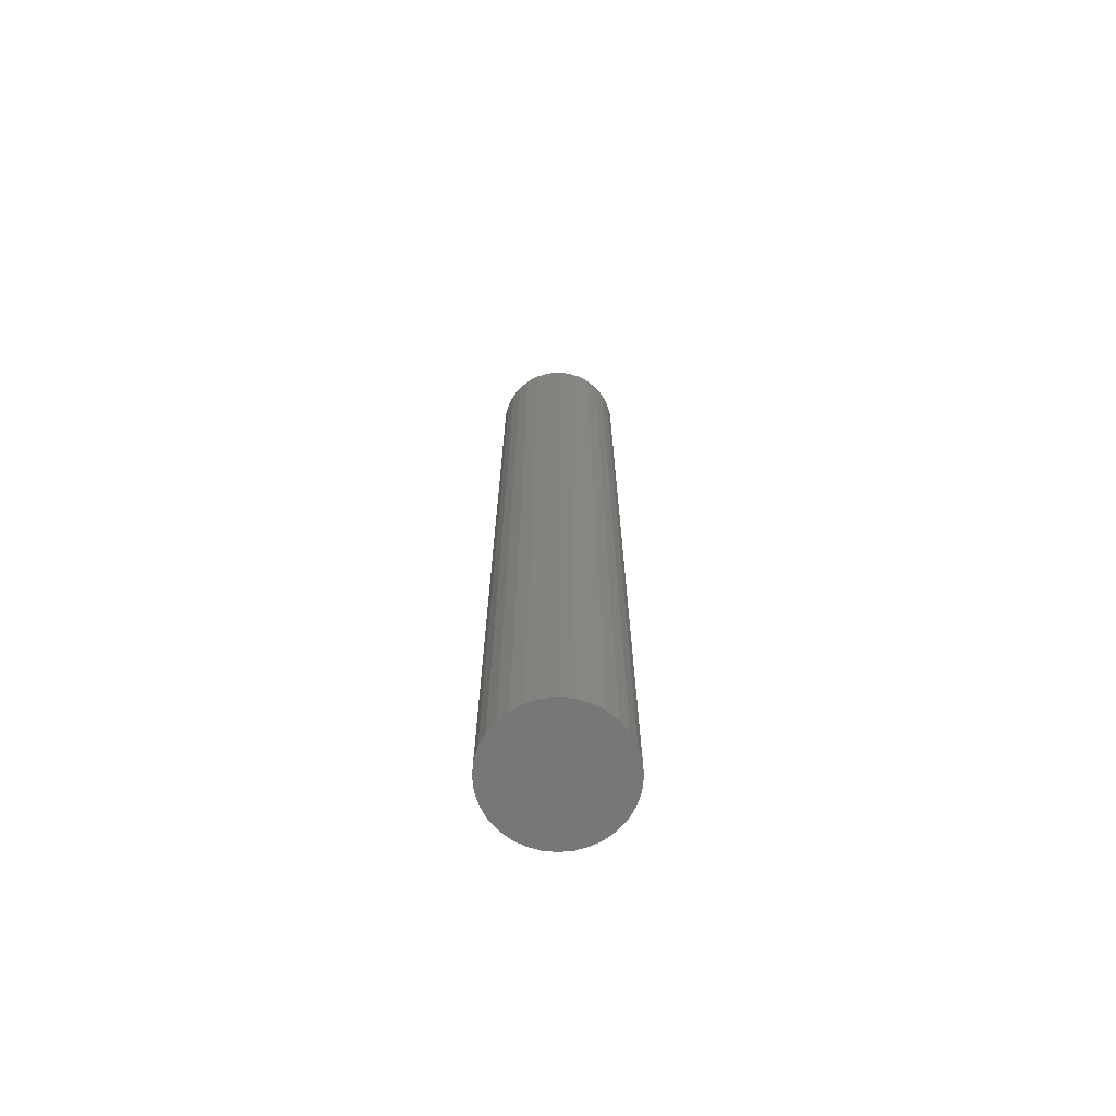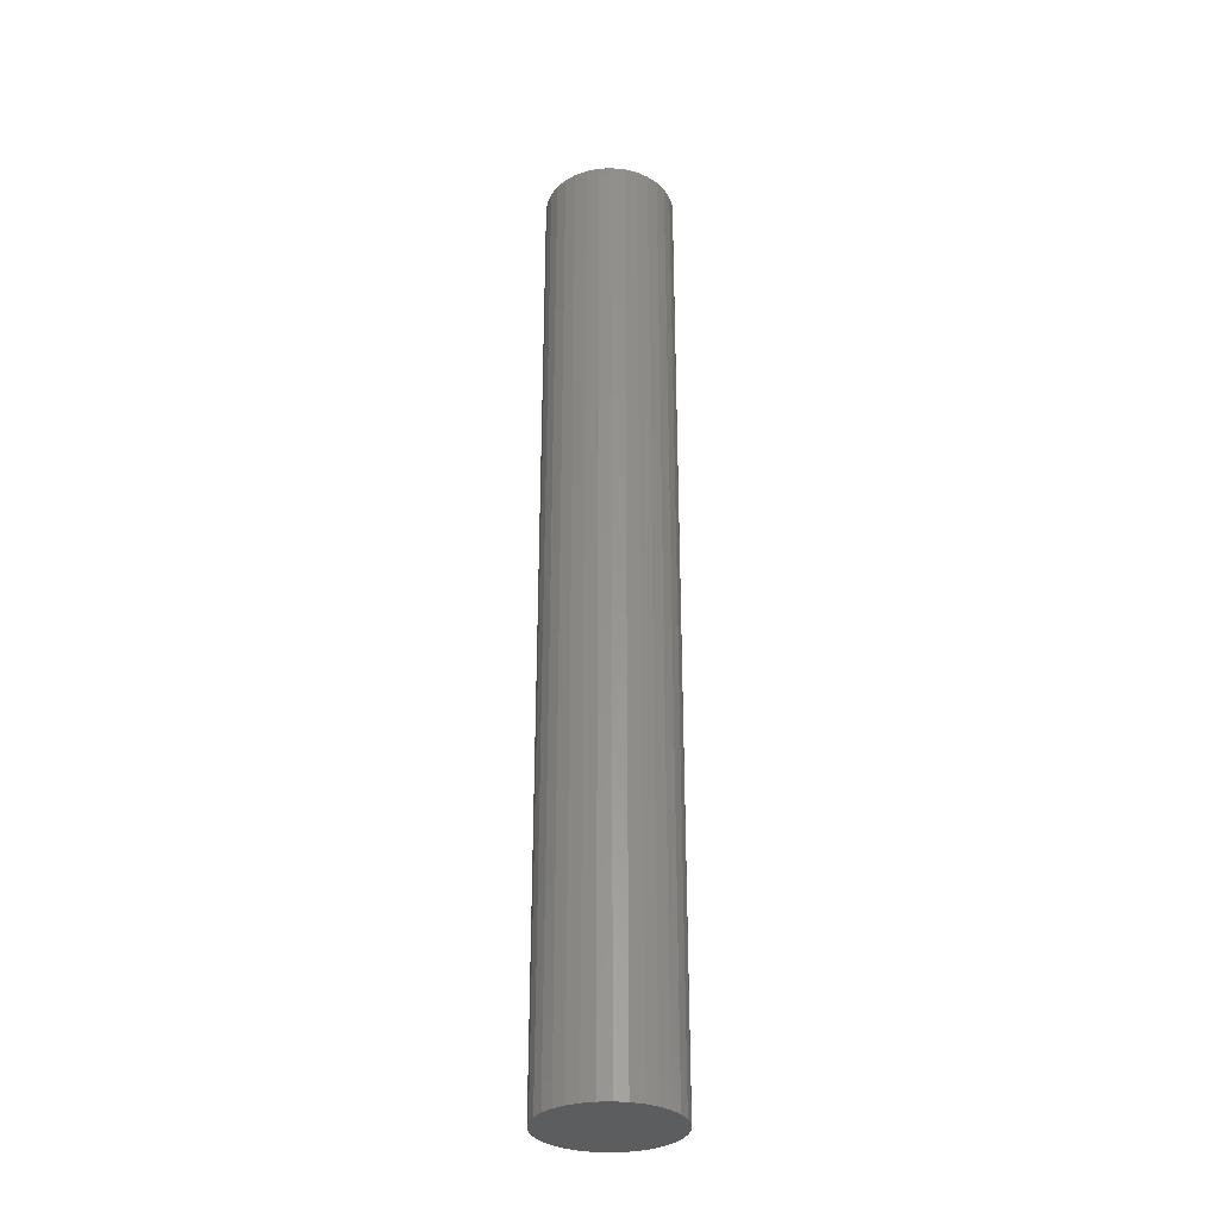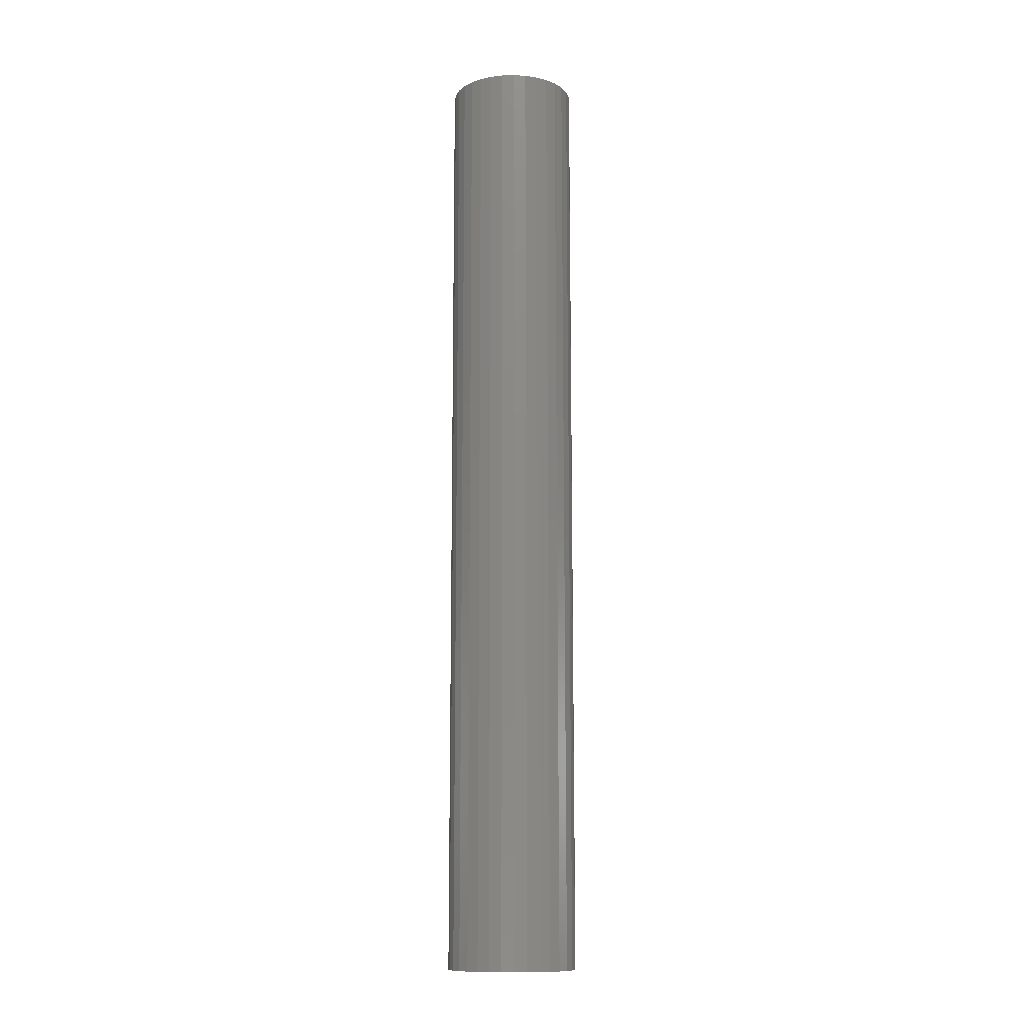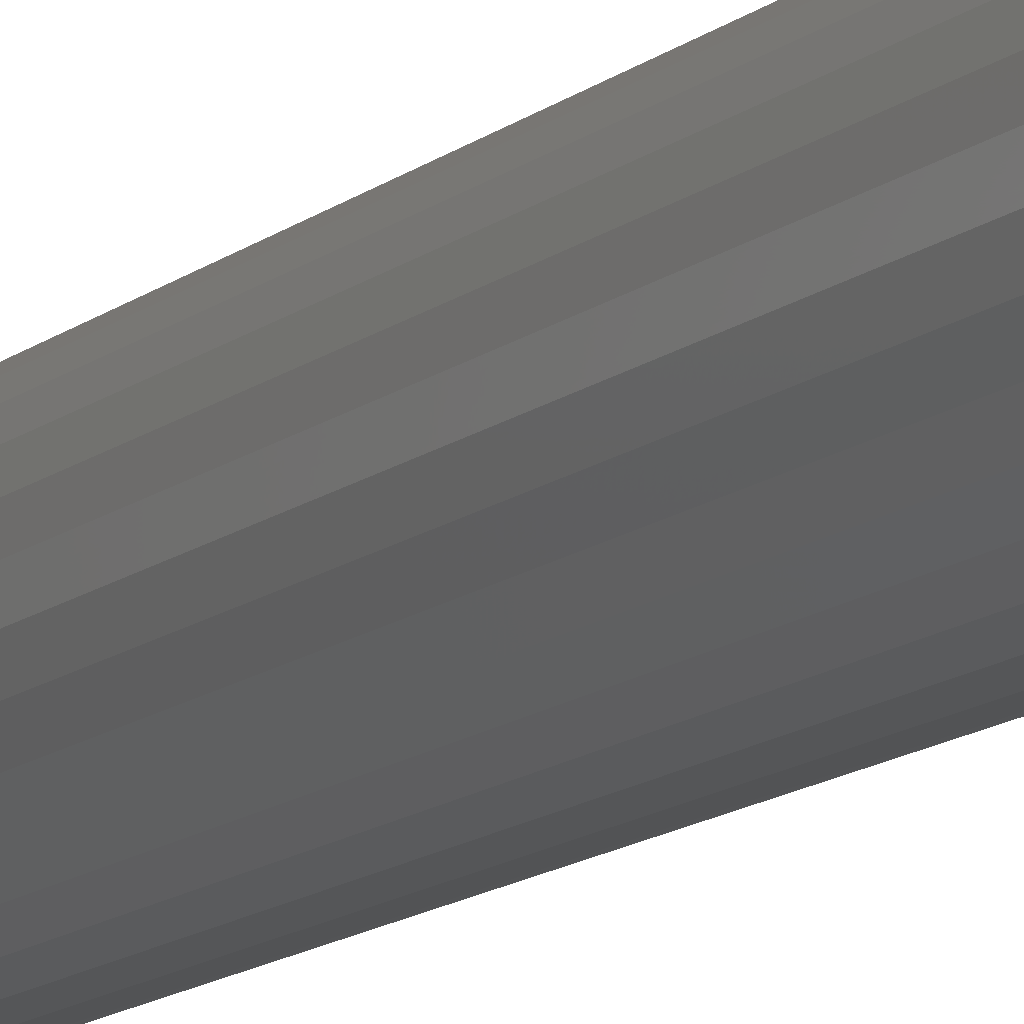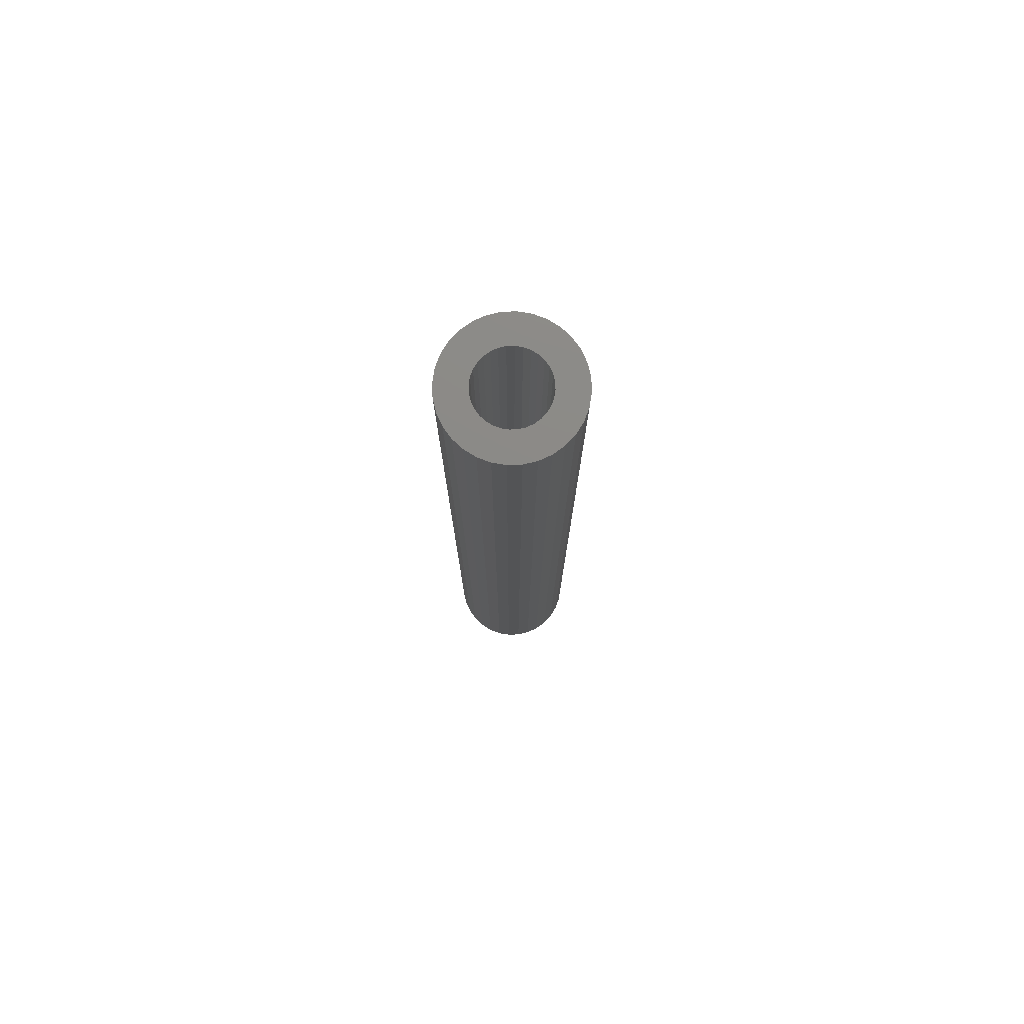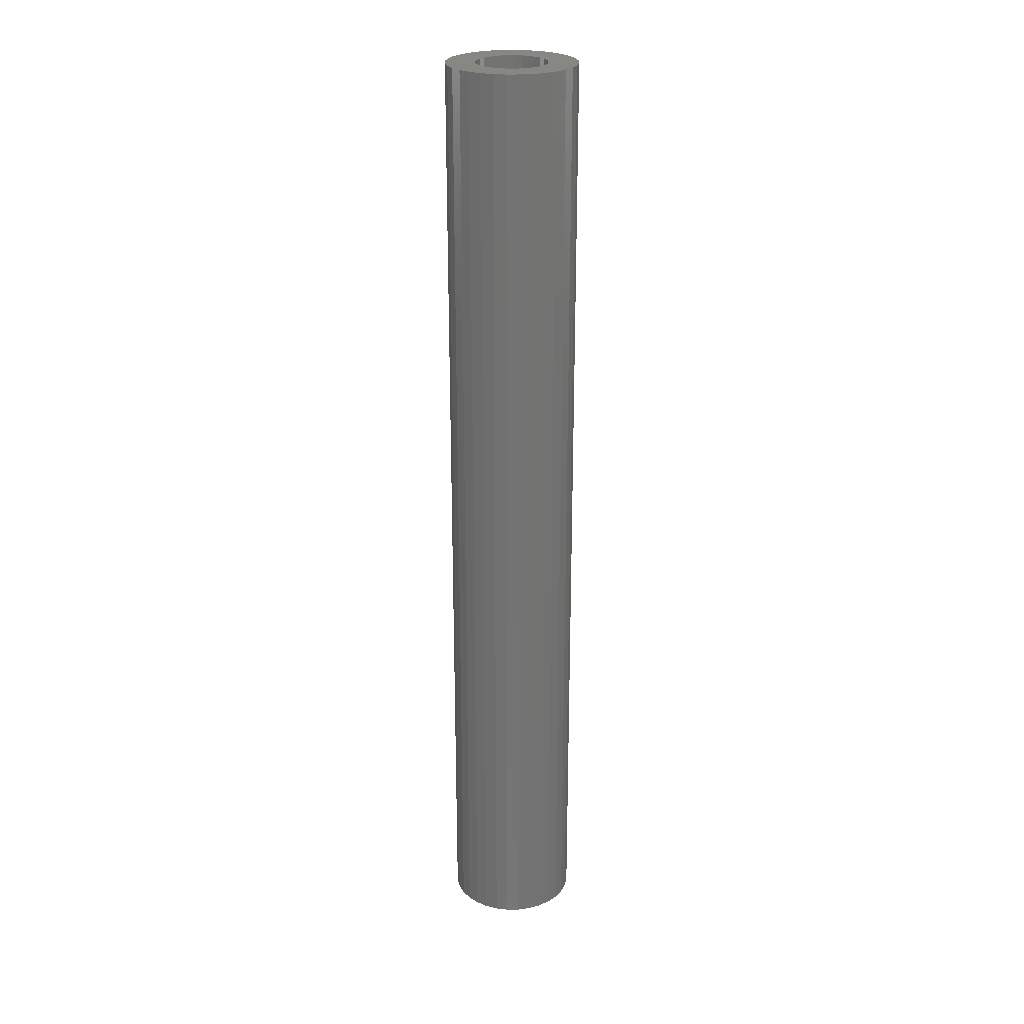
<metadata>
{"format":"stl","ext":"stl","renderer":"f3d","projection":"perspective","resolution":1024,"background":"white","views":[{"elev":-69.9,"azim":-179.9,"up":"+Z"},{"elev":-31.5,"azim":-137.1,"up":"+Z"},{"elev":-12.2,"azim":-69.4,"up":"+Z"},{"elev":-12.0,"azim":-27.8,"up":"+Y"},{"elev":77.8,"azim":-131.3,"up":"+Z"},{"elev":24.7,"azim":139.7,"up":"+Z"}]}
</metadata>
<code>
# stl→obj: 128 verts, 252 faces
v 0.1201 -0.09531 0.75
v 0.11 -0.0963 0.75
v 0.1004 -0.09923 0.75
v 0.1045 -0.1235 0.75
v 0.0725 -0.1271 0.75
v 0.1002 -0.127 0.75
v 0.09675 -0.1312 0.75
v 0.06957 -0.1367 0.75
v 0.09416 -0.1361 0.75
v 0.09256 -0.1413 0.75
v 0.09256 -0.1523 0.75
v 0.06957 -0.1568 0.75
v 0.09416 -0.1575 0.75
v 0.0725 -0.1665 0.75
v 0.09675 -0.1624 0.75
v 0.1002 -0.1666 0.75
v 0.1676 -0.1271 0.75
v 0.1399 -0.127 0.75
v 0.1434 -0.1312 0.75
v 0.146 -0.1361 0.75
v 0.1706 -0.1367 0.75
v 0.1476 -0.1413 0.75
v 0.1481 -0.1468 0.75
v 0.1706 -0.1568 0.75
v 0.1476 -0.1523 0.75
v 0.146 -0.1575 0.75
v 0.1434 -0.1624 0.75
v 0.1676 -0.1665 0.75
v 0.1399 -0.1666 0.75
v 0.1356 -0.1701 0.75
v 0.1629 -0.1754 0.75
v 0.1308 -0.1727 0.75
v 0.1255 -0.1743 0.75
v 0.1565 -0.1832 0.75
v 0.1398 -0.1944 0.75
v 0.1201 -0.1983 0.75
v 0.1301 -0.1973 0.75
v 0.1715 -0.1468 0.75
v 0.06859 -0.1468 0.75
v 0.09202 -0.1468 0.75
v 0.07726 -0.1182 0.75
v 0.1093 -0.1209 0.75
v 0.1146 -0.1193 0.75
v 0.1201 -0.1187 0.75
v 0.1255 -0.1193 0.75
v 0.1629 -0.1182 0.75
v 0.1565 -0.1104 0.75
v 0.1487 -0.104 0.75
v 0.1398 -0.09923 0.75
v 0.1301 -0.0963 0.75
v 0.09146 -0.104 0.75
v 0.08366 -0.1104 0.75
v 0.1201 -0.1748 0.75
v 0.1146 -0.1743 0.75
v 0.08366 -0.1832 0.75
v 0.09146 -0.1896 0.75
v 0.1004 -0.1944 0.75
v 0.11 -0.1973 0.75
v 0.1487 -0.1896 0.75
v 0.07726 -0.1754 0.75
v 0.1093 -0.1727 0.75
v 0.1045 -0.1701 0.75
v 0.1308 -0.1209 0.75
v 0.1356 -0.1235 0.75
v 0.1201 -0.1748 0.01562
v 0.1255 -0.1743 0.01562
v 0.1308 -0.1727 0.01562
v 0.1356 -0.1701 0.01562
v 0.1399 -0.1666 0.01562
v 0.1434 -0.1624 0.01562
v 0.146 -0.1575 0.01562
v 0.1476 -0.1523 0.01562
v 0.1481 -0.1468 0.01562
v 0.1146 -0.1743 0.01562
v 0.1093 -0.1727 0.01562
v 0.1045 -0.1701 0.01562
v 0.1002 -0.1666 0.01562
v 0.09675 -0.1624 0.01562
v 0.09416 -0.1575 0.01562
v 0.09256 -0.1523 0.01562
v 0.09202 -0.1468 0.01562
v 0.1201 -0.1187 0.01562
v 0.1146 -0.1193 0.01562
v 0.1093 -0.1209 0.01562
v 0.1045 -0.1235 0.01562
v 0.1002 -0.127 0.01562
v 0.09675 -0.1312 0.01562
v 0.09416 -0.1361 0.01562
v 0.09256 -0.1413 0.01562
v 0.1255 -0.1193 0.01562
v 0.1308 -0.1209 0.01562
v 0.1356 -0.1235 0.01562
v 0.1399 -0.127 0.01562
v 0.1434 -0.1312 0.01562
v 0.146 -0.1361 0.01562
v 0.1476 -0.1413 0.01562
v 0.1715 -0.1468 -0.007812
v 0.1706 -0.1568 -0.007812
v 0.1676 -0.1665 -0.007812
v 0.1629 -0.1754 -0.007812
v 0.1565 -0.1832 -0.007812
v 0.1487 -0.1896 -0.007812
v 0.1398 -0.1944 -0.007812
v 0.1301 -0.1973 -0.007812
v 0.1201 -0.1983 -0.007812
v 0.11 -0.1973 -0.007812
v 0.1004 -0.1944 -0.007812
v 0.09146 -0.1896 -0.007812
v 0.08366 -0.1832 -0.007812
v 0.07726 -0.1754 -0.007812
v 0.0725 -0.1665 -0.007812
v 0.06957 -0.1568 -0.007812
v 0.06859 -0.1468 -0.007812
v 0.06957 -0.1367 -0.007812
v 0.0725 -0.1271 -0.007812
v 0.07726 -0.1182 -0.007812
v 0.08366 -0.1104 -0.007812
v 0.09146 -0.104 -0.007812
v 0.1004 -0.09923 -0.007812
v 0.11 -0.0963 -0.007812
v 0.1201 -0.09531 -0.007812
v 0.1301 -0.0963 -0.007812
v 0.1398 -0.09923 -0.007812
v 0.1487 -0.104 -0.007812
v 0.1565 -0.1104 -0.007812
v 0.1629 -0.1182 -0.007812
v 0.1676 -0.1271 -0.007812
v 0.1706 -0.1367 -0.007812
f 1 2 3
f 4 5 6
f 7 6 5
f 5 8 7
f 7 8 9
f 10 9 8
f 11 12 13
f 13 12 14
f 15 13 14
f 15 14 16
f 17 18 19
f 17 19 20
f 17 20 21
f 21 20 22
f 23 21 22
f 24 25 26
f 24 26 27
f 24 27 28
f 28 27 29
f 28 29 30
f 28 30 31
f 31 30 32
f 32 33 31
f 31 33 34
f 35 36 37
f 38 21 23
f 38 23 25
f 38 25 24
f 39 12 11
f 39 11 40
f 39 40 10
f 39 10 8
f 41 5 4
f 41 4 42
f 41 42 43
f 44 45 46
f 44 46 47
f 44 47 48
f 44 48 49
f 44 49 50
f 44 50 1
f 44 1 3
f 44 3 51
f 44 51 52
f 44 52 41
f 44 41 43
f 53 54 55
f 53 55 56
f 53 56 57
f 53 57 58
f 53 58 36
f 53 36 35
f 53 35 59
f 53 59 34
f 53 34 33
f 60 55 54
f 60 54 61
f 60 61 62
f 60 62 16
f 60 16 14
f 46 45 63
f 46 63 64
f 46 64 18
f 46 18 17
f 65 33 66
f 66 33 32
f 66 32 67
f 67 32 30
f 67 30 68
f 68 30 29
f 68 29 69
f 69 29 27
f 69 27 70
f 70 27 26
f 70 26 71
f 71 26 25
f 71 25 72
f 72 25 23
f 72 23 73
f 33 65 53
f 53 65 74
f 53 74 54
f 54 74 75
f 54 75 61
f 61 75 76
f 61 76 62
f 62 76 77
f 62 77 16
f 16 77 78
f 16 78 15
f 15 78 79
f 15 79 13
f 13 79 80
f 13 80 11
f 11 80 81
f 11 81 40
f 82 43 83
f 83 43 42
f 83 42 84
f 84 42 4
f 84 4 85
f 85 4 6
f 85 6 86
f 86 6 7
f 86 7 87
f 87 7 9
f 87 9 88
f 88 9 10
f 88 10 89
f 89 10 40
f 89 40 81
f 43 82 44
f 44 82 90
f 44 90 45
f 45 90 91
f 45 91 63
f 63 91 92
f 63 92 64
f 64 92 93
f 64 93 18
f 18 93 94
f 18 94 19
f 19 94 95
f 19 95 20
f 20 95 96
f 20 96 22
f 22 96 73
f 22 73 23
f 97 38 98
f 98 38 24
f 98 24 99
f 99 24 28
f 99 28 100
f 100 28 31
f 100 31 101
f 101 31 34
f 101 34 102
f 102 34 59
f 102 59 103
f 103 59 35
f 103 35 104
f 104 35 37
f 104 37 105
f 105 37 36
f 105 36 106
f 106 36 58
f 106 58 107
f 107 58 57
f 107 57 108
f 108 57 56
f 108 56 109
f 109 56 55
f 109 55 110
f 110 55 60
f 110 60 111
f 111 60 14
f 111 14 112
f 112 14 12
f 112 12 113
f 113 12 39
f 113 39 114
f 114 39 8
f 114 8 115
f 115 8 5
f 115 5 116
f 116 5 41
f 116 41 117
f 117 41 52
f 117 52 118
f 118 52 51
f 118 51 119
f 119 51 3
f 119 3 120
f 120 3 2
f 120 2 121
f 121 2 1
f 121 1 122
f 122 1 50
f 122 50 123
f 123 50 49
f 123 49 124
f 124 49 48
f 124 48 125
f 125 48 47
f 125 47 126
f 126 47 46
f 126 46 127
f 127 46 17
f 127 17 128
f 128 17 21
f 128 21 97
f 97 21 38
f 119 120 121
f 119 121 122
f 123 119 122
f 118 119 123
f 124 118 123
f 117 118 124
f 125 117 124
f 116 117 125
f 126 116 125
f 115 116 126
f 127 115 126
f 114 115 127
f 128 114 127
f 99 111 98
f 110 111 99
f 100 110 99
f 109 110 100
f 101 109 100
f 108 109 101
f 102 108 101
f 107 108 102
f 103 107 102
f 106 107 103
f 105 106 103
f 104 105 103
f 111 112 98
f 98 112 113
f 98 113 97
f 97 113 114
f 97 114 128
f 82 83 84
f 90 82 84
f 90 84 91
f 91 84 85
f 91 85 92
f 92 85 86
f 92 86 93
f 93 86 87
f 93 87 94
f 94 87 88
f 94 88 95
f 95 88 89
f 95 89 96
f 72 79 71
f 71 79 78
f 71 78 70
f 70 78 77
f 70 77 69
f 69 77 76
f 69 76 68
f 68 76 75
f 68 75 67
f 67 75 74
f 67 74 65
f 67 65 66
f 96 89 73
f 73 89 81
f 73 81 72
f 72 81 80
f 72 80 79

</code>
